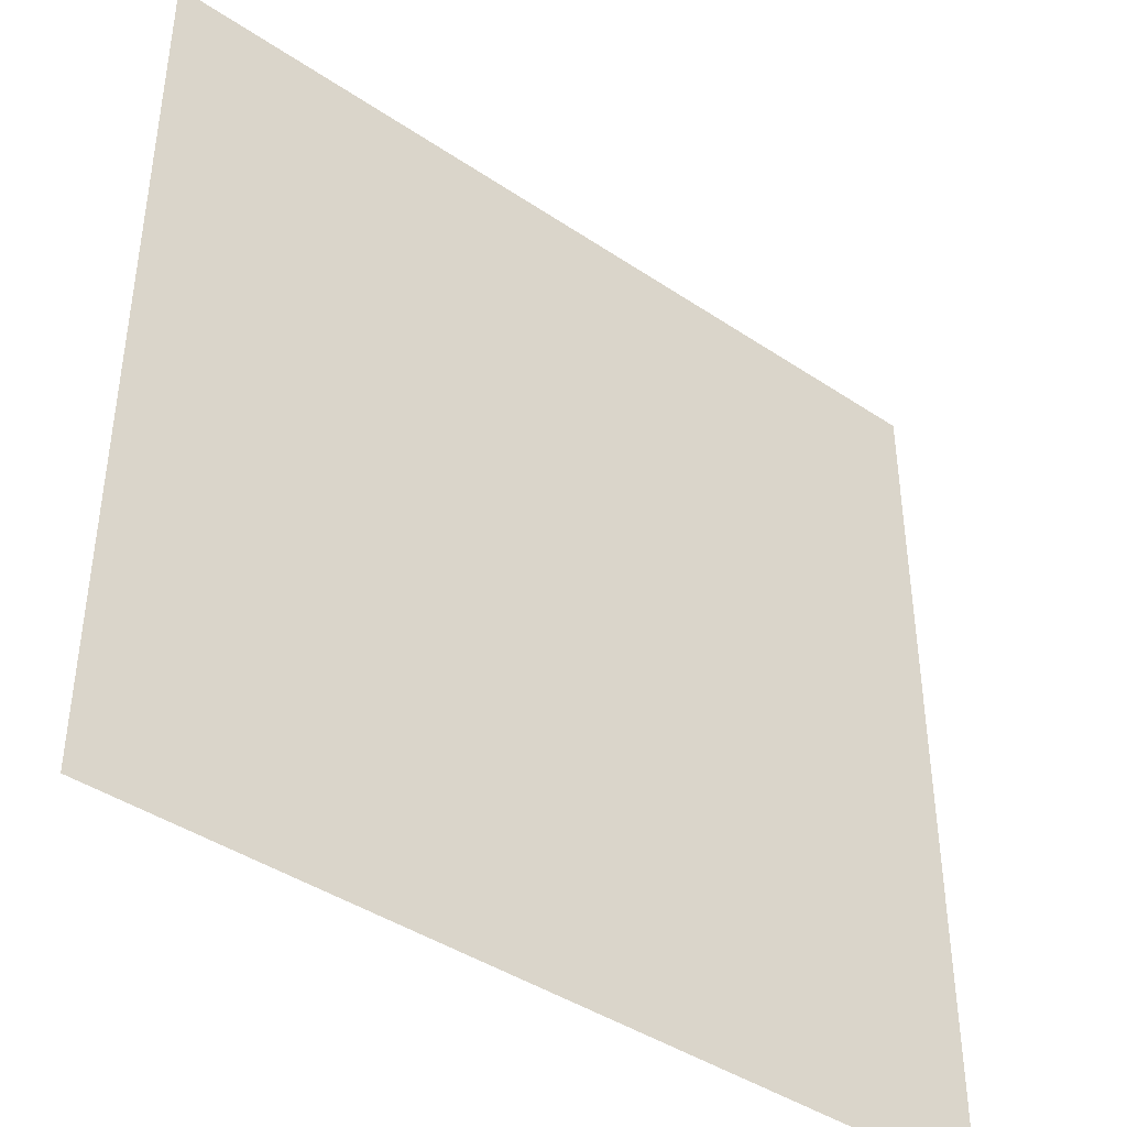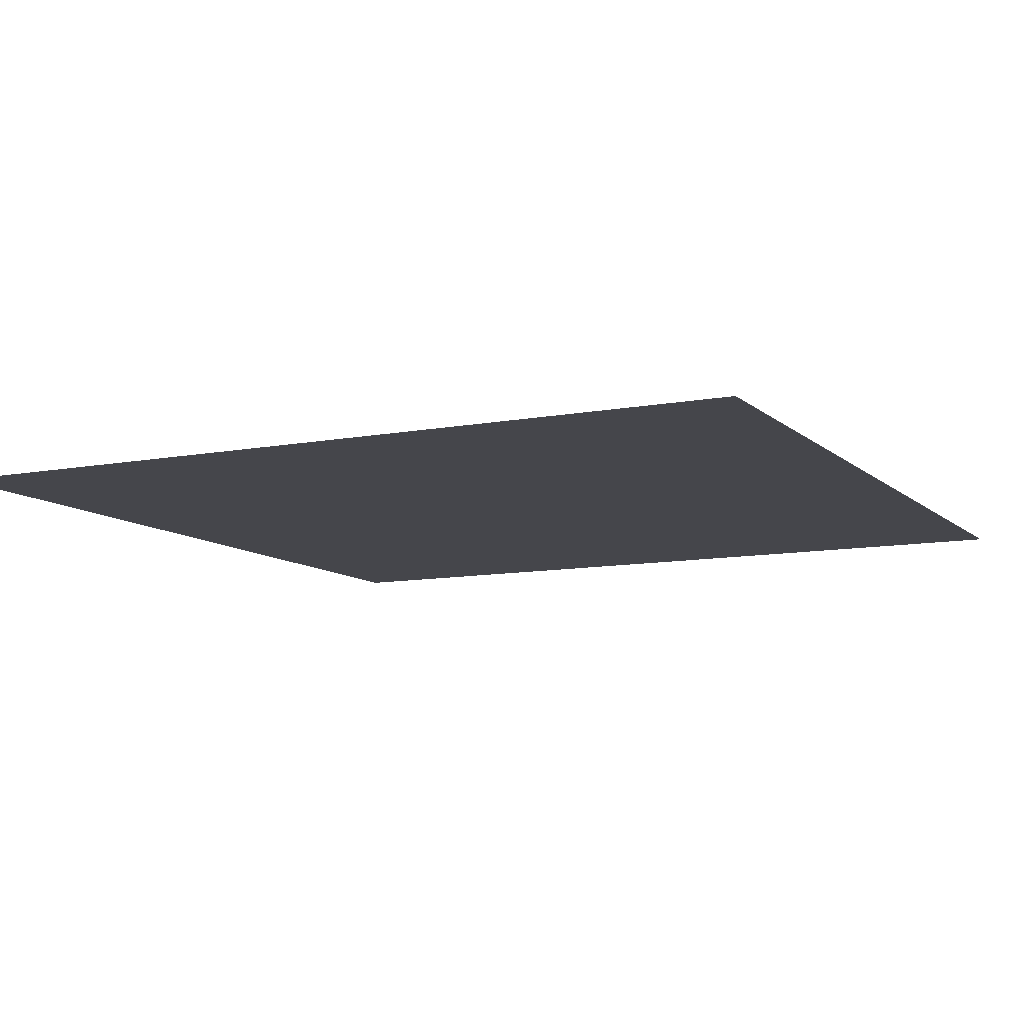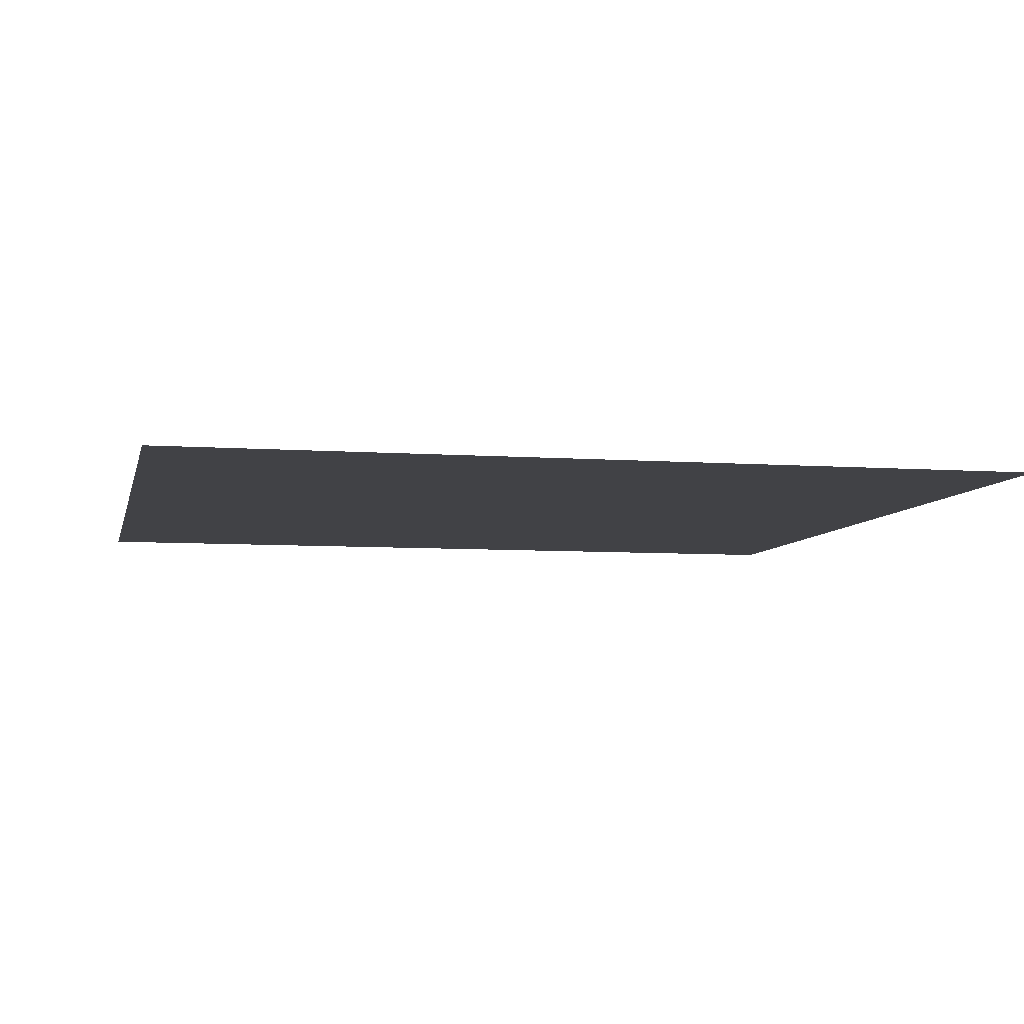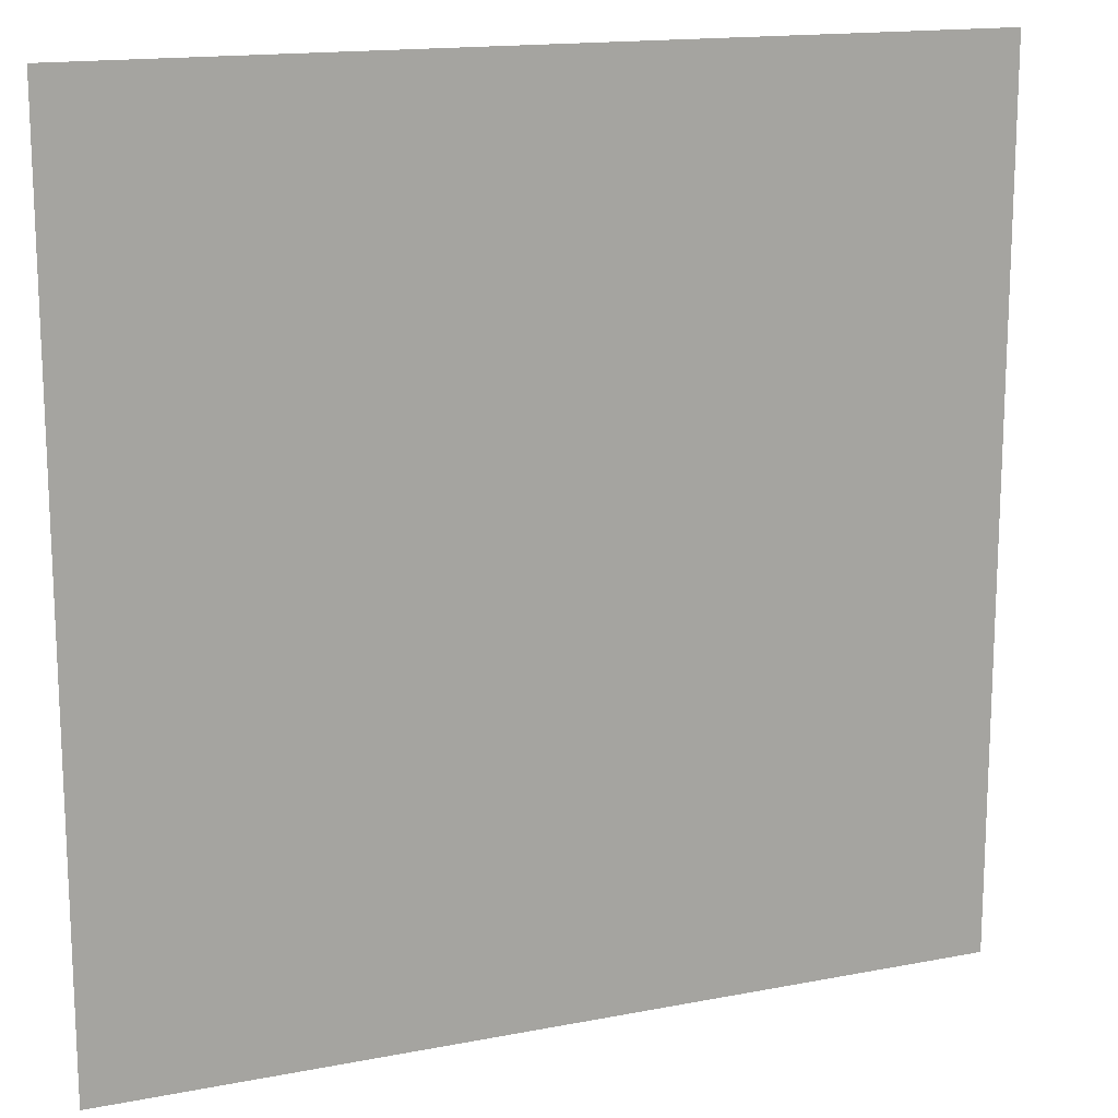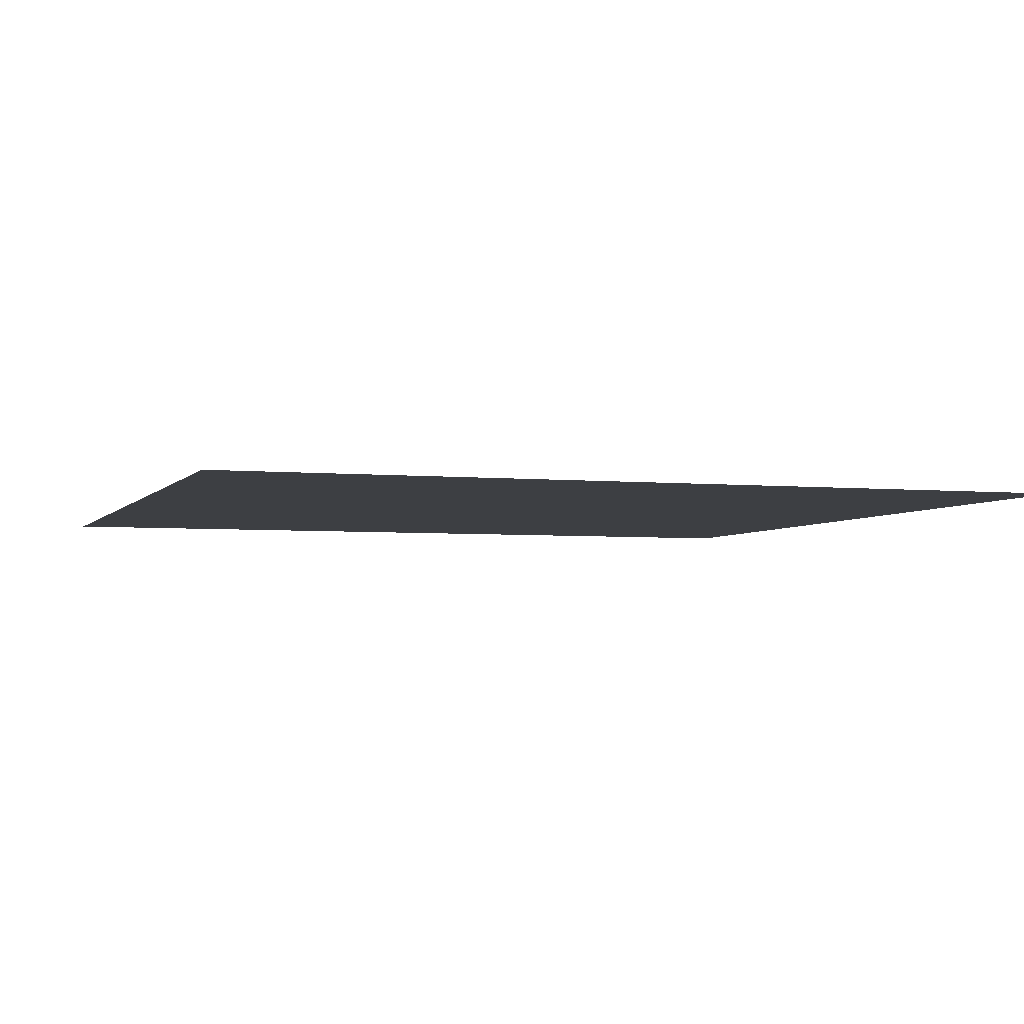
<metadata>
{"format":"obj","ext":"obj","renderer":"f3d","projection":"perspective","resolution":1024,"background":"white","views":[{"elev":-41.9,"azim":141.0,"up":"+Z"},{"elev":-10.0,"azim":116.5,"up":"+Y"},{"elev":-6.7,"azim":167.9,"up":"+Y"},{"elev":15.5,"azim":-22.3,"up":"+Z"},{"elev":-3.9,"azim":-18.5,"up":"+Y"}]}
</metadata>
<code>
o floor_Plane
v -30.44 3.227 33.45
v 19.56 3.227 33.45
v -30.44 3.227 -16.55
v 19.56 3.227 -16.55
f 1 2 4 3

</code>
